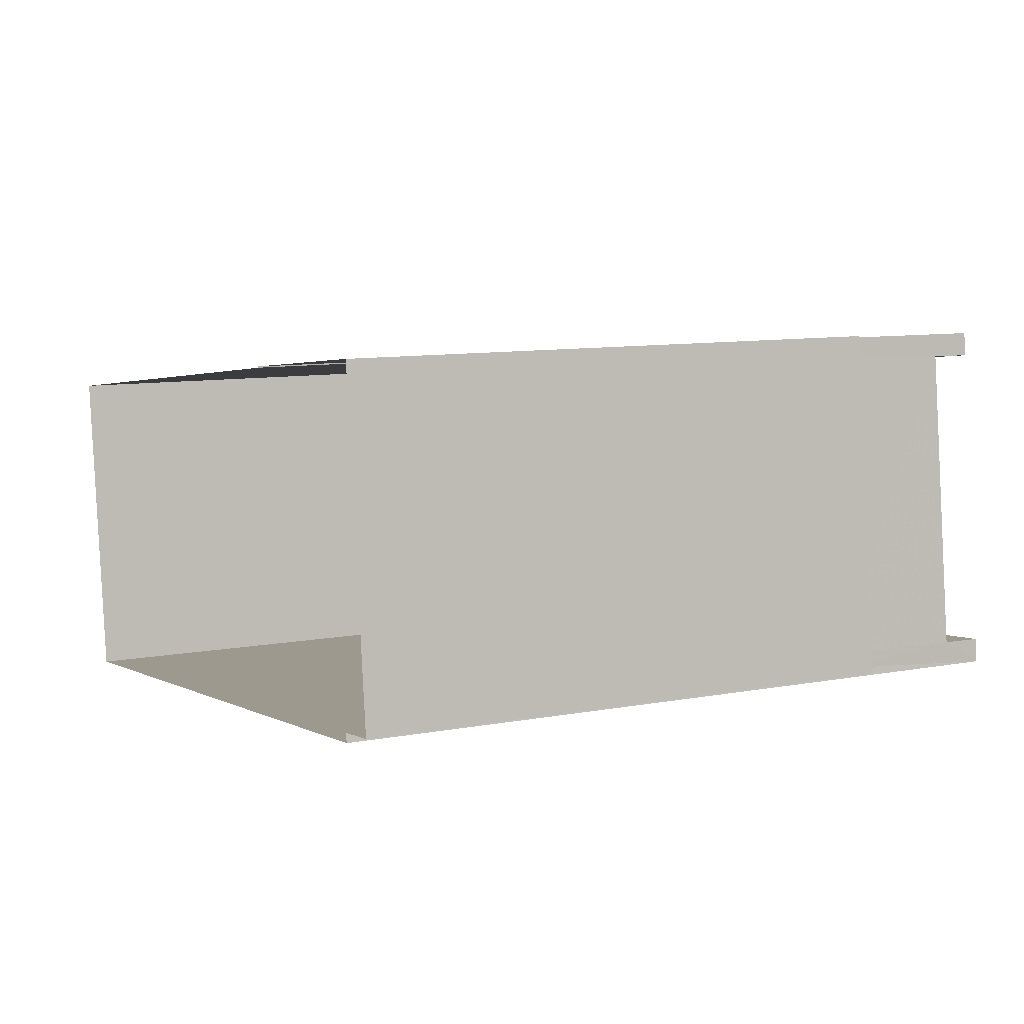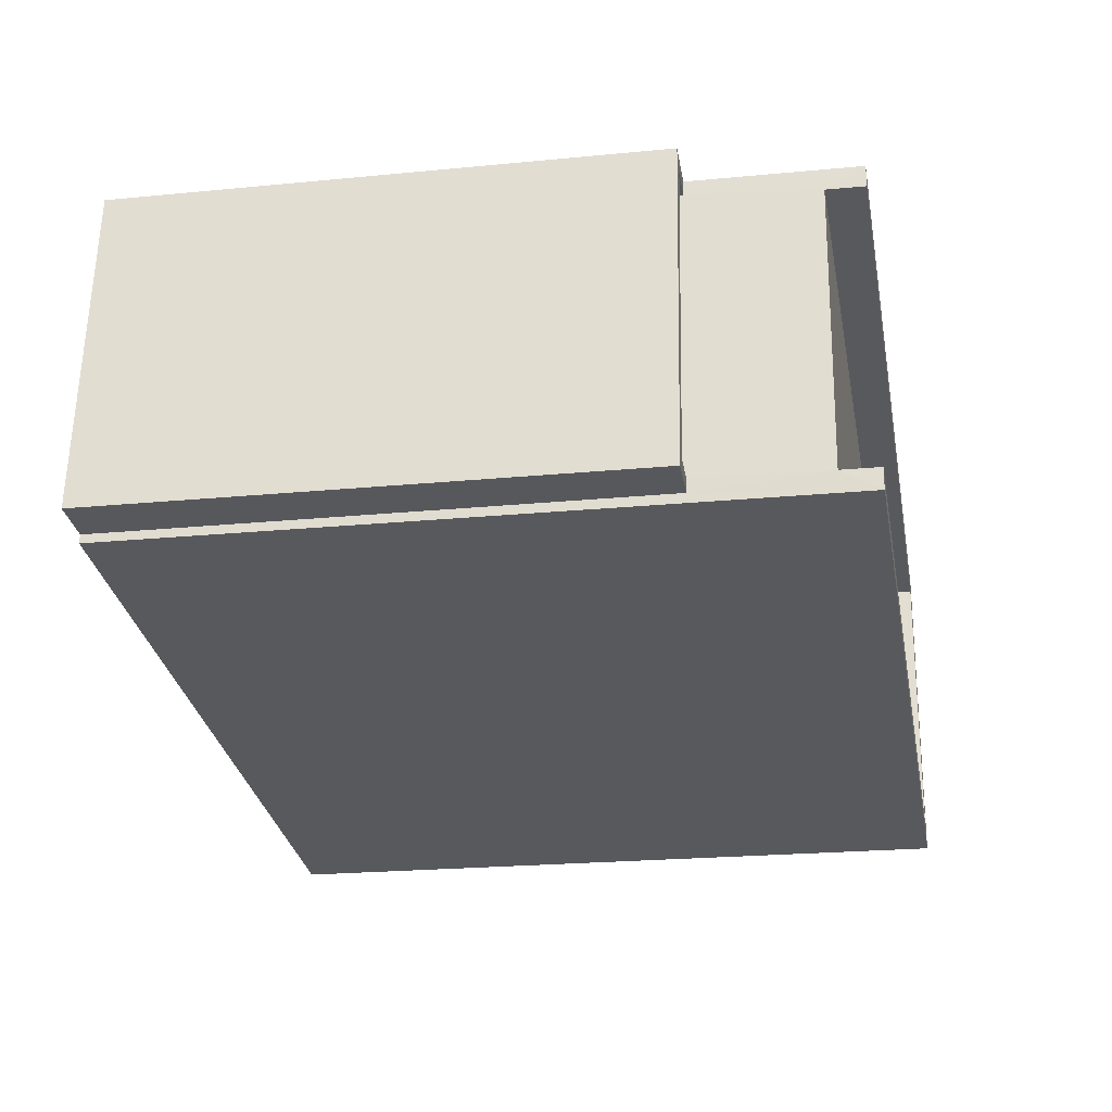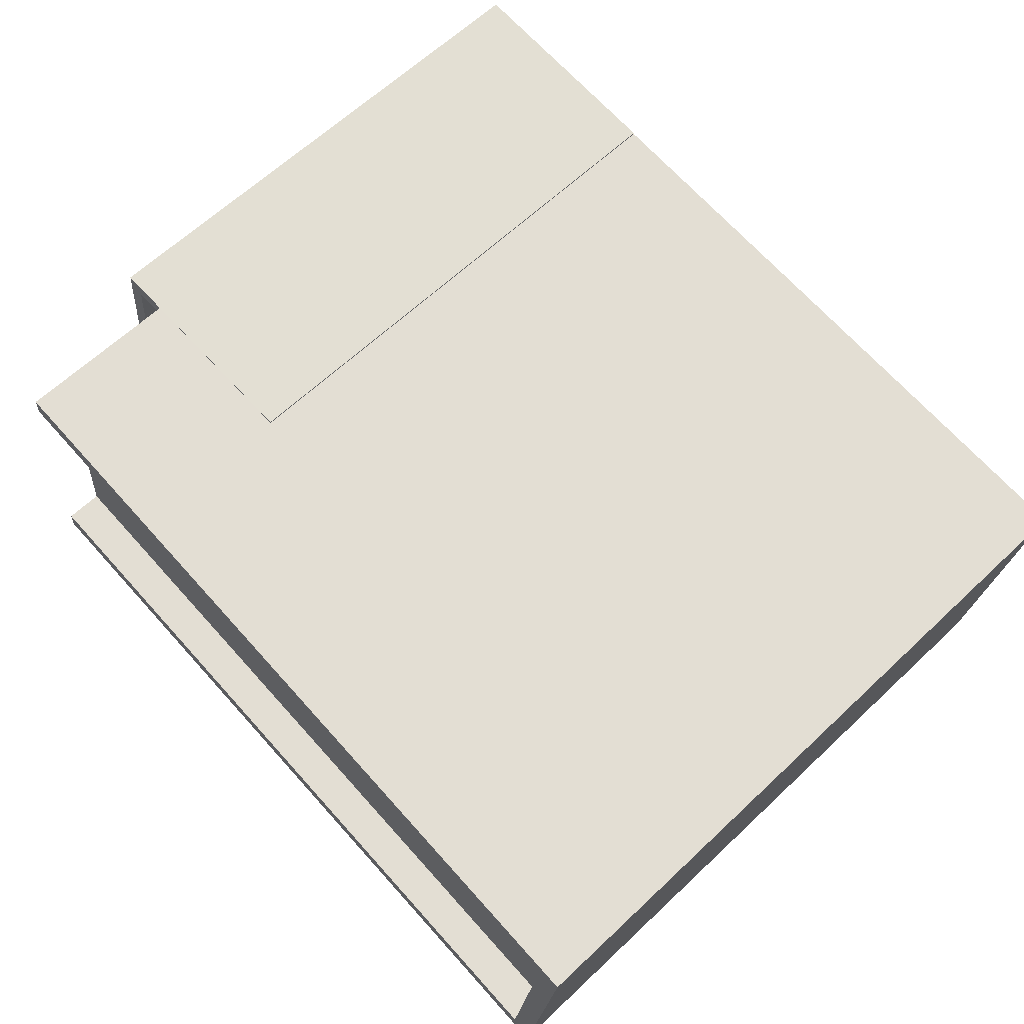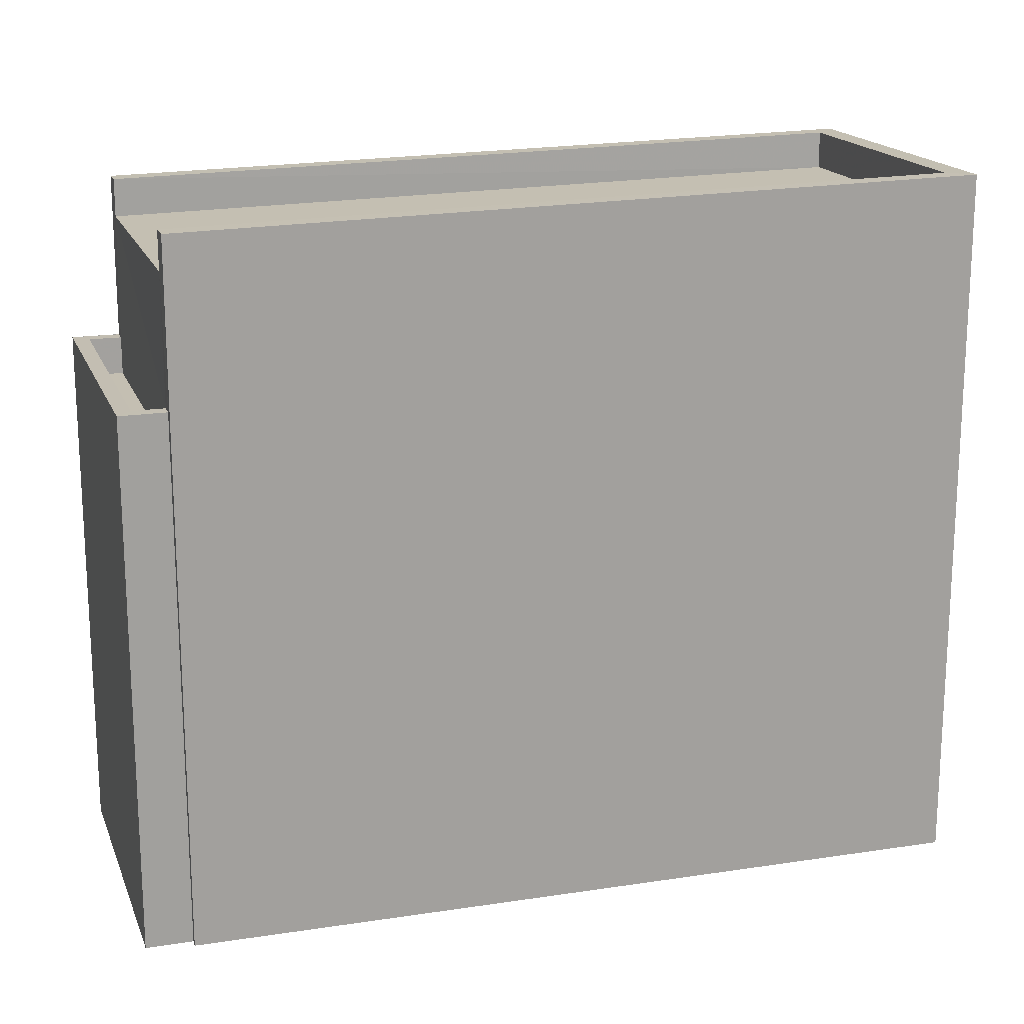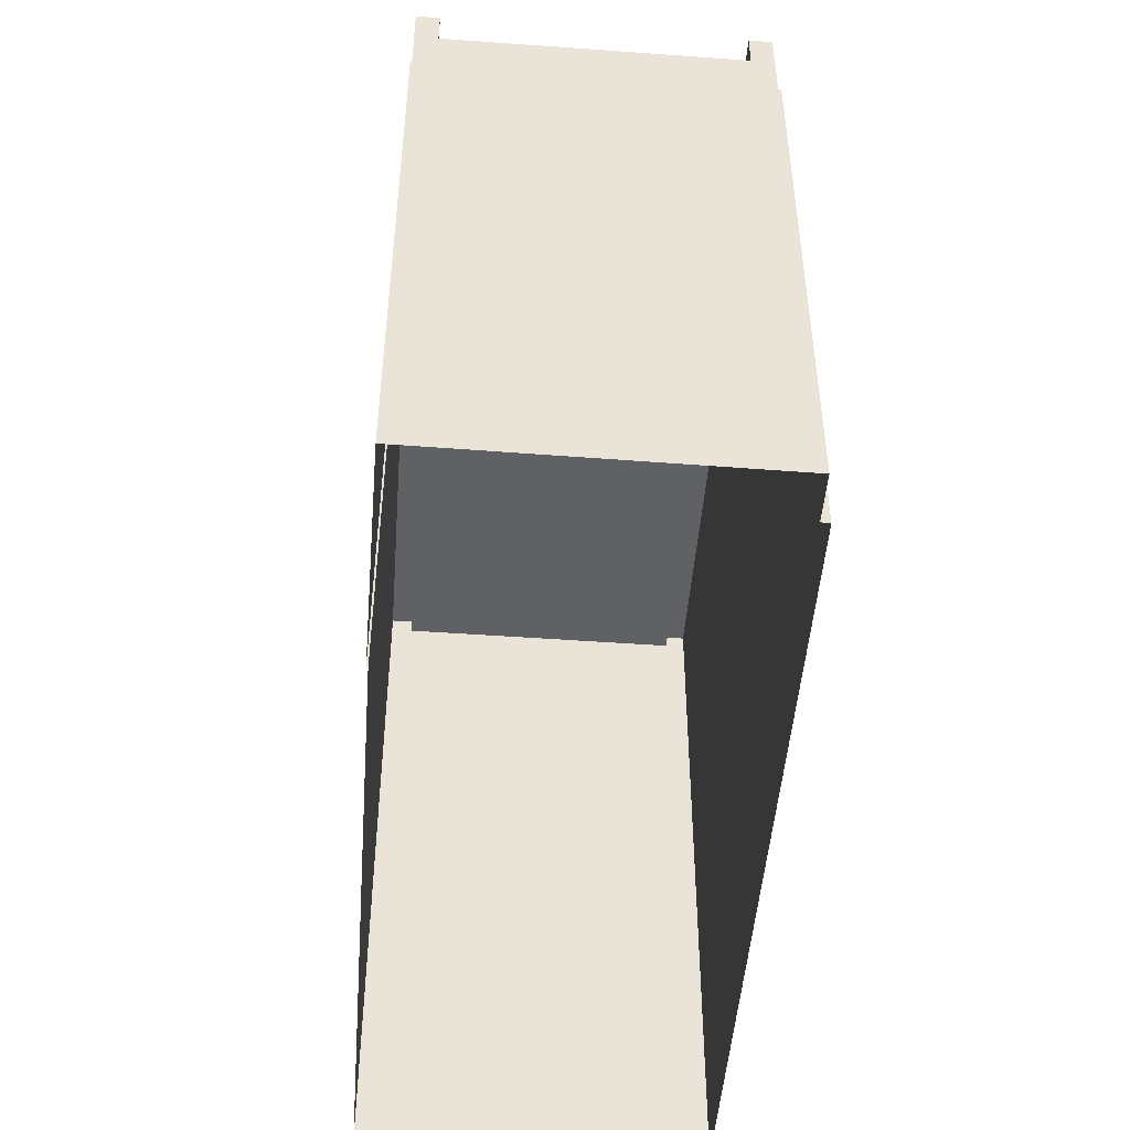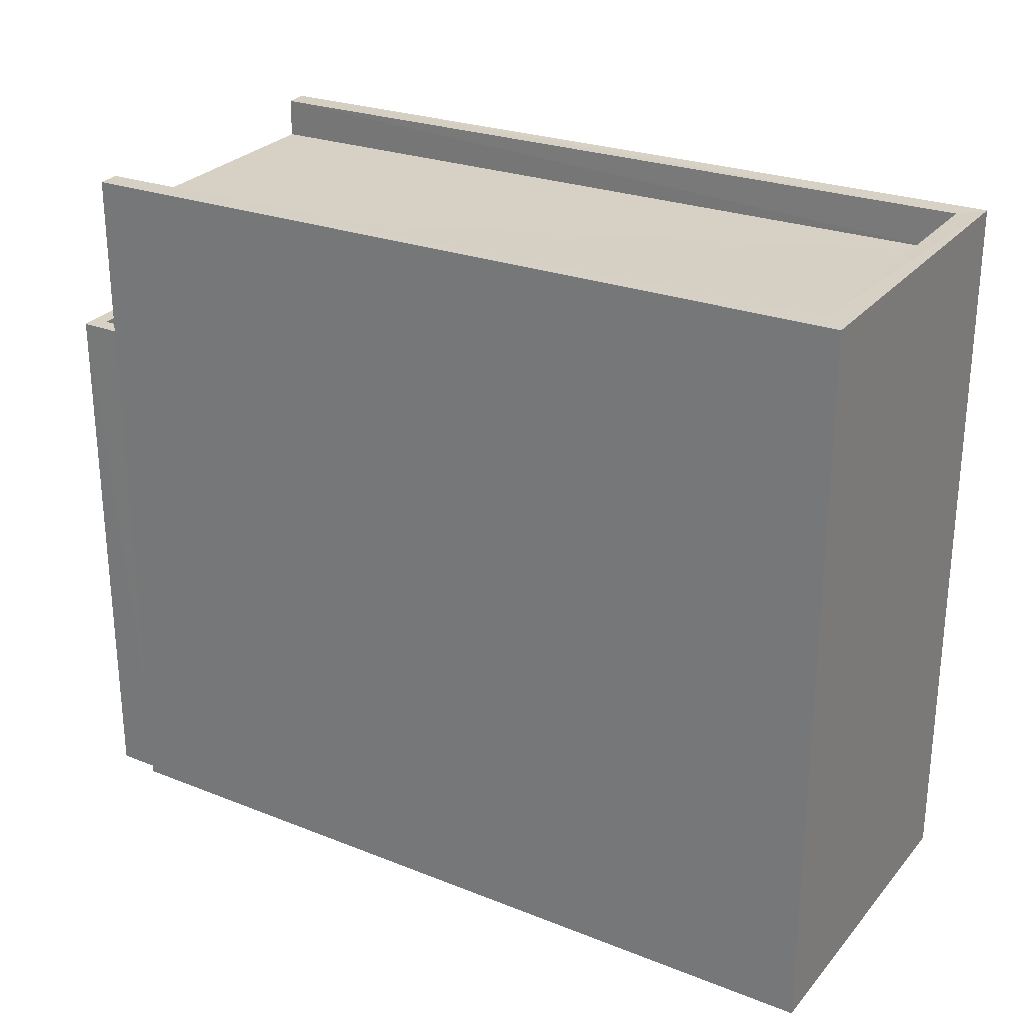
<metadata>
{"format":"obj","ext":"obj","renderer":"f3d","projection":"perspective","resolution":1024,"background":"white","views":[{"elev":9.4,"azim":-116.4,"up":"+Y"},{"elev":-22.4,"azim":-80.5,"up":"+Y"},{"elev":63.2,"azim":46.3,"up":"+Y"},{"elev":17.5,"azim":-23.6,"up":"+Z"},{"elev":-48.3,"azim":-101.2,"up":"+Z"},{"elev":27.4,"azim":24.7,"up":"+Z"}]}
</metadata>
<code>
v -8.919e+04 -9.986e+04 5.714
v -8.919e+04 -9.986e+04 5.714
v -8.92e+04 -9.986e+04 5.714
v -8.92e+04 -9.986e+04 5.715
v -8.92e+04 -9.986e+04 5.715
v -8.92e+04 -9.986e+04 5.714
v -8.92e+04 -9.986e+04 5.715
v -8.921e+04 -9.986e+04 5.715
v -8.92e+04 -9.986e+04 12.78
v -8.92e+04 -9.986e+04 12.78
v -8.92e+04 -9.986e+04 12.78
v -8.92e+04 -9.986e+04 12.79
v -8.92e+04 -9.986e+04 12.79
v -8.92e+04 -9.986e+04 12.79
v -8.921e+04 -9.986e+04 12.79
v -8.92e+04 -9.986e+04 12.78
v -8.92e+04 -9.986e+04 12.78
v -8.92e+04 -9.986e+04 12.78
v -8.919e+04 -9.986e+04 15.18
v -8.919e+04 -9.986e+04 15.18
v -8.92e+04 -9.986e+04 14.97
v -8.92e+04 -9.986e+04 14.97
v -8.919e+04 -9.986e+04 15.18
v -8.919e+04 -9.986e+04 15.18
v -8.92e+04 -9.986e+04 14.97
v -8.92e+04 -9.986e+04 14.97
v -8.919e+04 -9.986e+04 14.68
v -8.92e+04 -9.986e+04 14.47
v -8.92e+04 -9.986e+04 14.47
v -8.919e+04 -9.986e+04 14.68
v -8.92e+04 -9.986e+04 12.29
v -8.92e+04 -9.986e+04 12.28
v -8.92e+04 -9.986e+04 12.29
v -8.92e+04 -9.986e+04 12.28
f 1 2 3
f 2 4 5
f 6 3 7
f 7 5 8
f 3 2 5
f 3 5 7
f 9 10 11
f 12 13 14
f 12 15 13
f 16 10 9
f 15 17 16
f 10 17 18
f 15 12 17
f 16 17 10
f 19 20 21
f 21 20 22
f 19 23 20
f 24 23 25
f 24 25 26
f 20 23 24
f 27 28 29
f 30 27 29
f 31 32 33
f 31 34 32
f 18 17 32
f 34 18 32
f 3 6 9
f 11 3 9
f 26 28 27
f 24 26 27
f 18 34 14
f 28 10 18
f 25 10 28
f 14 34 31
f 13 5 4
f 22 29 21
f 21 13 4
f 25 28 26
f 29 14 13
f 28 14 29
f 28 18 14
f 21 29 13
f 20 27 30
f 20 24 27
f 16 7 8
f 15 16 8
f 7 9 6
f 7 16 9
f 17 33 32
f 17 12 33
f 1 19 2
f 1 23 19
f 31 33 12
f 14 31 12
f 5 15 8
f 5 13 15
f 22 30 29
f 22 20 30
f 2 21 4
f 2 19 21
f 10 25 11
f 25 23 11
f 11 1 3
f 11 23 1

</code>
